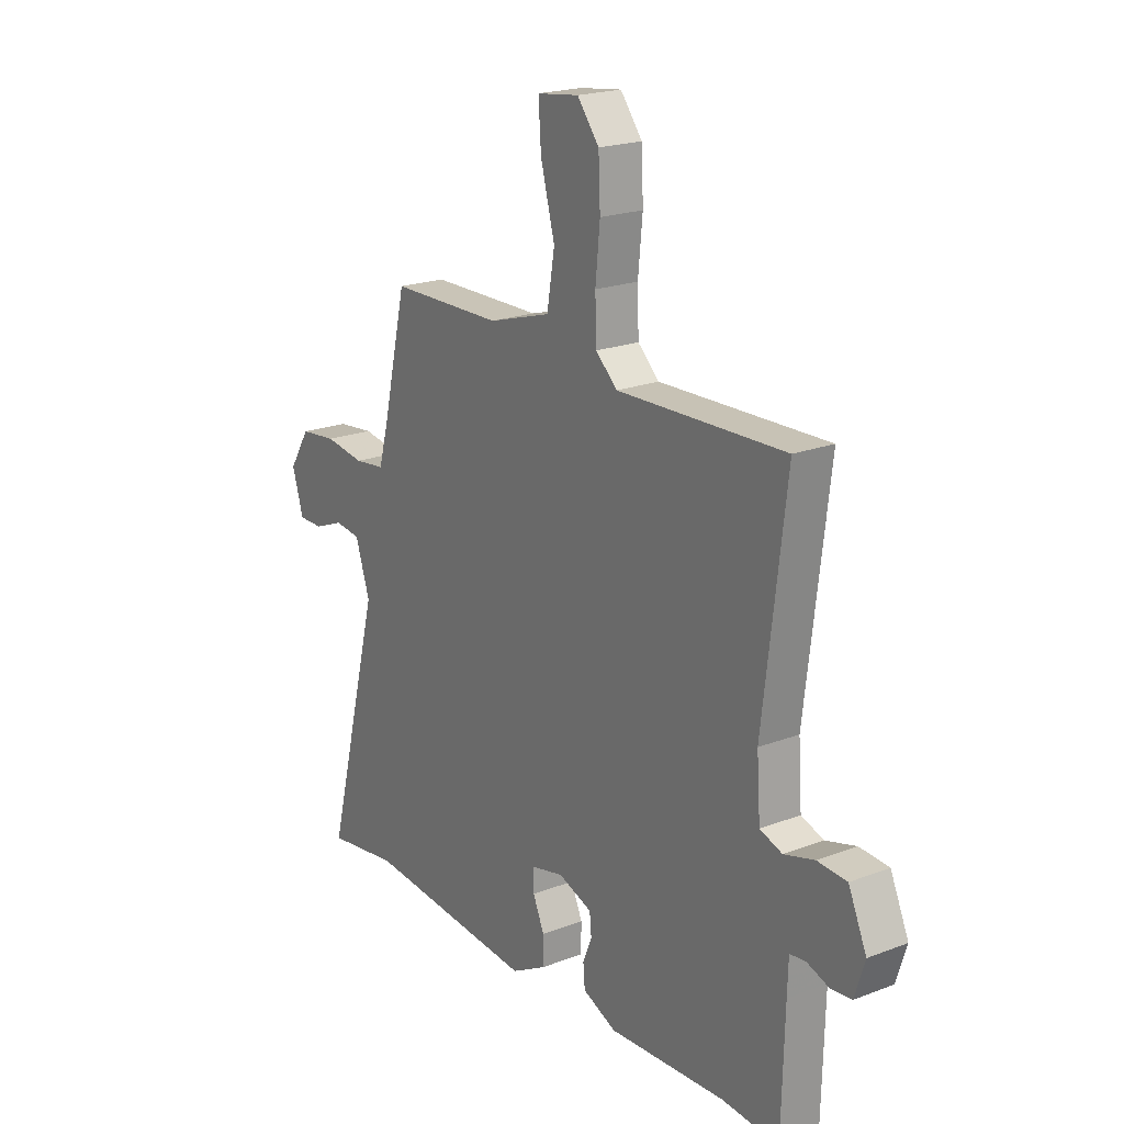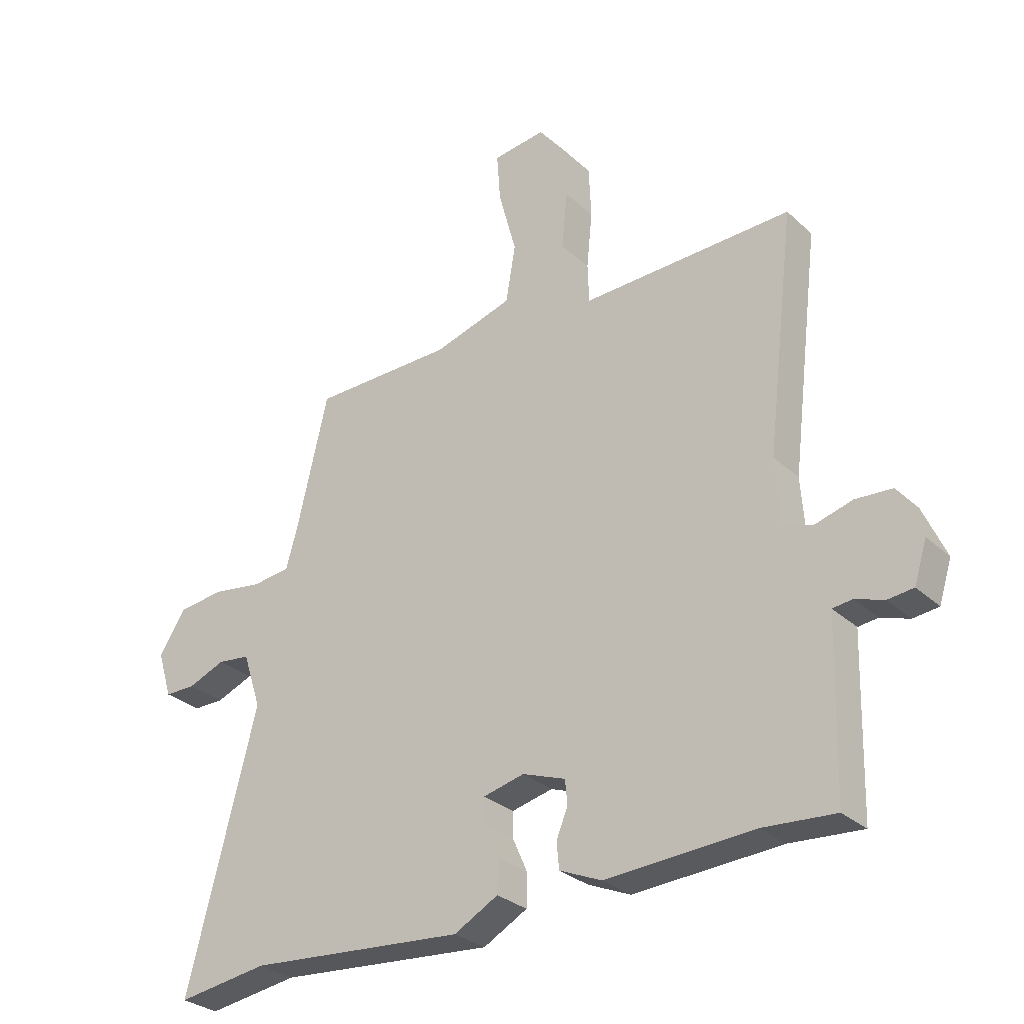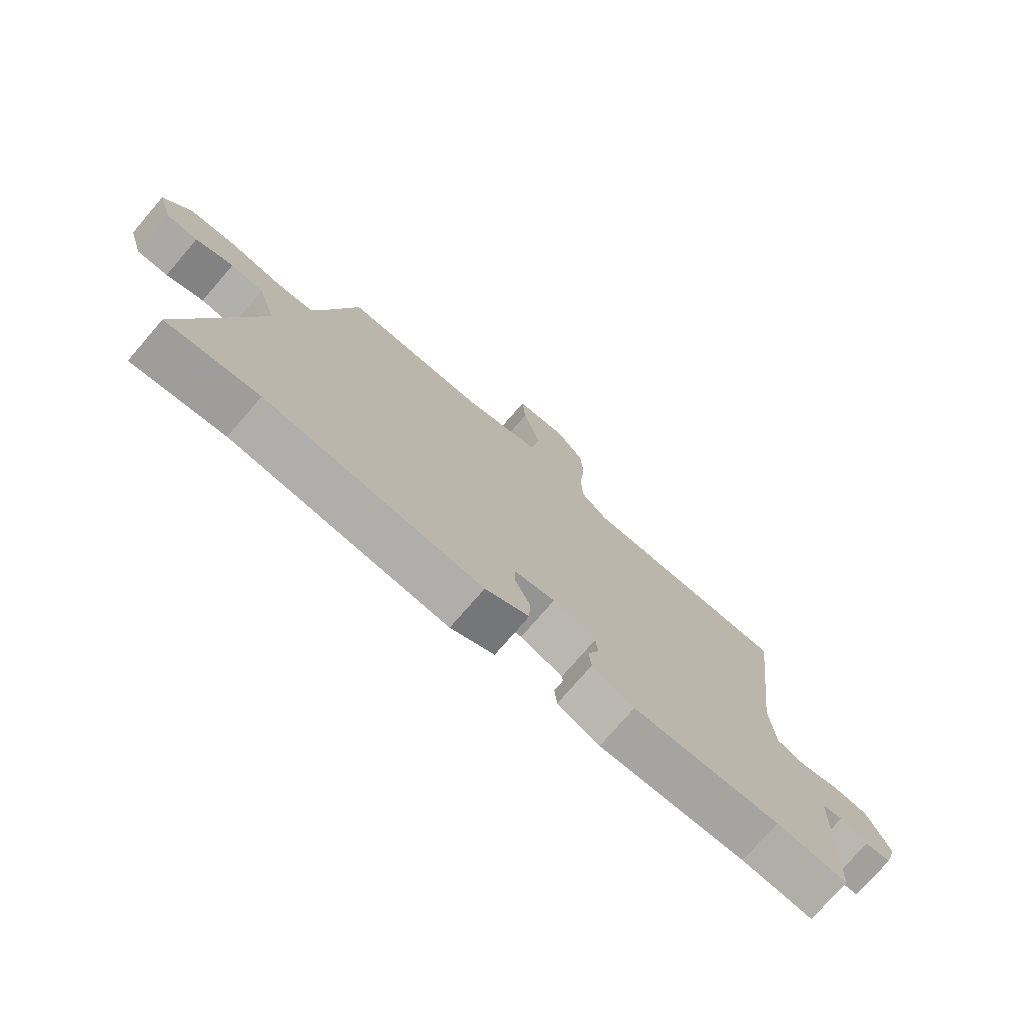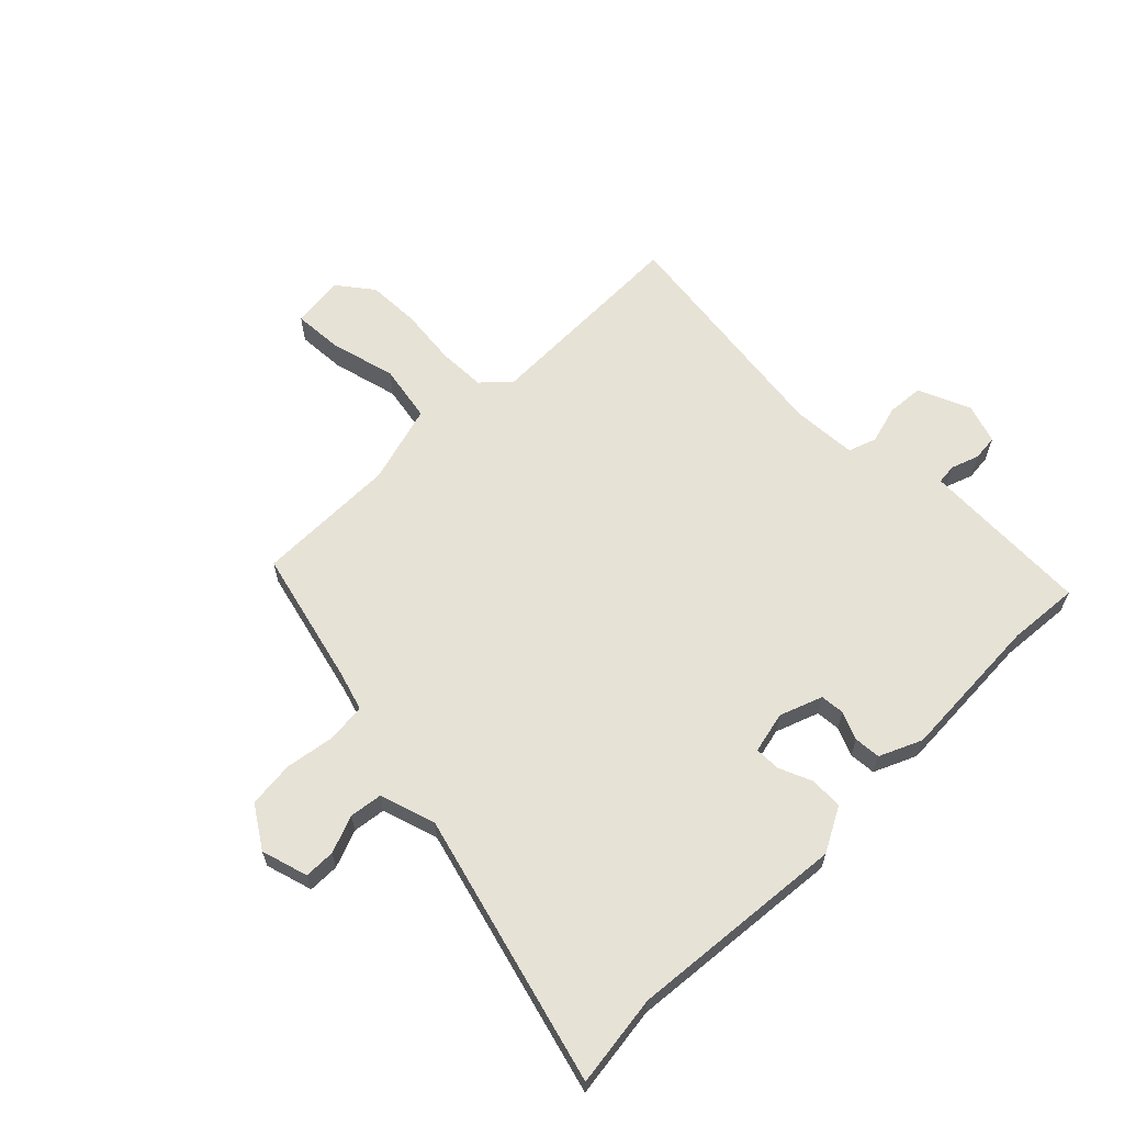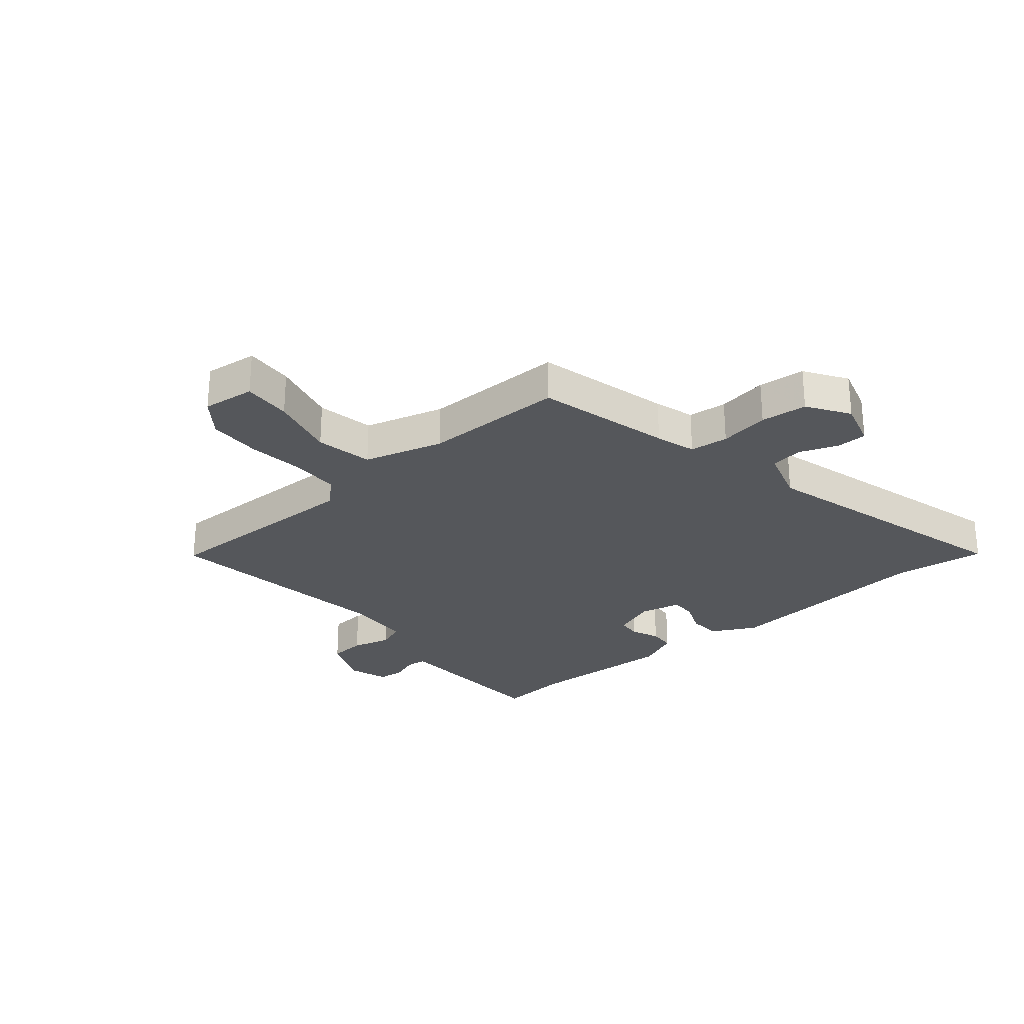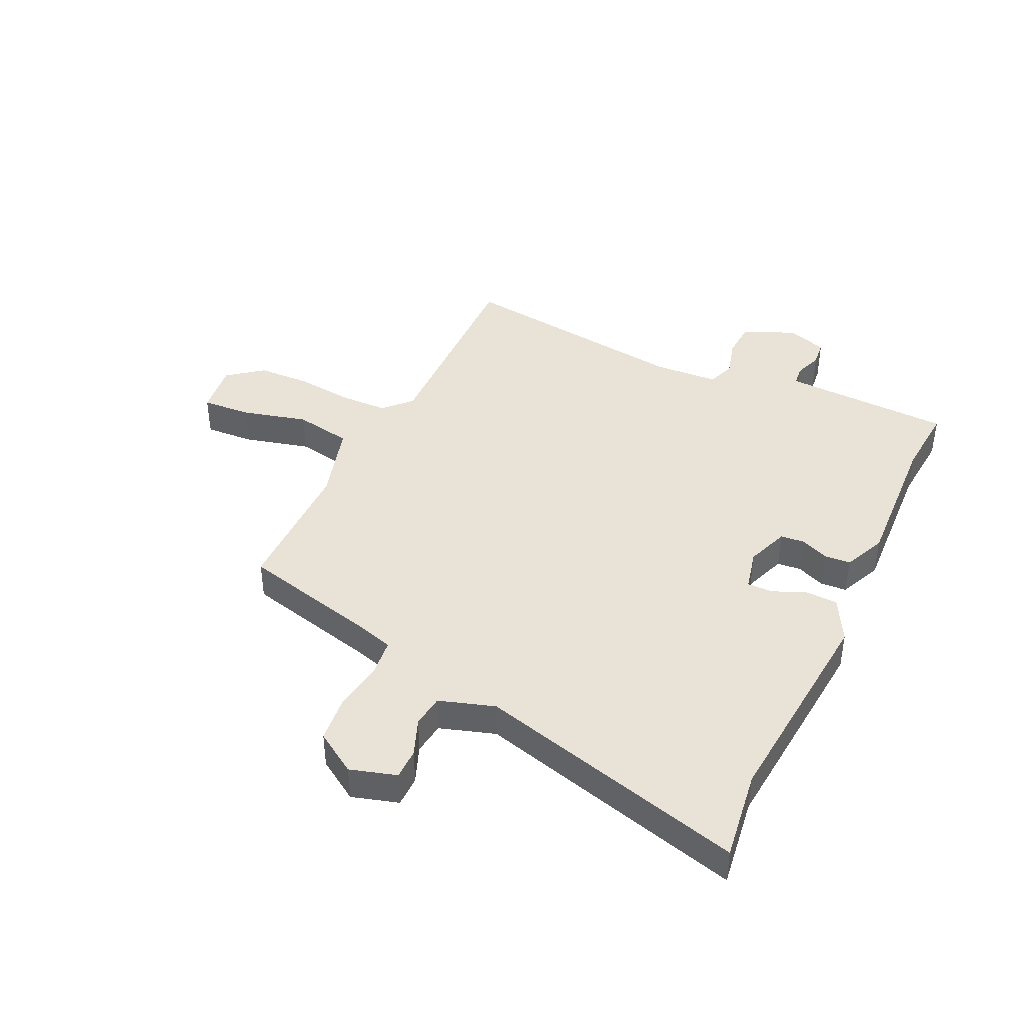
<metadata>
{"format":"obj","ext":"obj","renderer":"f3d","projection":"perspective","resolution":1024,"background":"white","views":[{"elev":20.6,"azim":-124.6,"up":"+Z"},{"elev":-29.4,"azim":-142.9,"up":"+Z"},{"elev":-75.4,"azim":139.1,"up":"+Z"},{"elev":63.0,"azim":135.7,"up":"+Y"},{"elev":-27.0,"azim":41.0,"up":"+Y"},{"elev":41.9,"azim":115.8,"up":"+Y"}]}
</metadata>
<code>
v 0.655 0.07 -0.522
v 0.496 0.07 -0.499
v 0.118 0.07 -0.53
v 0.041 0.07 -0.488
v 0.04 0.07 -0.431
v 0.065 0.07 -0.374
v 0.066 0.07 -0.329
v -0.006 0.07 -0.312
v -0.081 0.07 -0.339
v -0.085 0.07 -0.381
v -0.065 0.07 -0.43
v -0.069 0.07 -0.476
v -0.143 0.07 -0.508
v -0.401 0.07 -0.493
v -0.526 0.07 -0.502
v -0.532 0.07 -0.272
v -0.534 0.07 -0.204
v -0.569 0.07 -0.2
v -0.618 0.07 -0.217
v -0.663 0.07 -0.212
v -0.685 0.07 -0.142
v -0.645 0.07 -0.052
v -0.581 0.07 -0.048
v -0.514 0.07 -0.067
v -0.465 0.07 -0.05
v -0.457 0.07 0.064
v -0.507 0.07 0.478
v -0.138 0.07 0.467
v -0.091 0.07 0.511
v -0.088 0.07 0.595
v -0.098 0.07 0.695
v -0.094 0.07 0.787
v -0.046 0.07 0.848
v 0.046 0.07 0.836
v 0.04 0.07 0.751
v 0.009 0.07 0.635
v 0.026 0.07 0.535
v 0.164 0.07 0.494
v 0.411 0.07 0.491
v 0.466 0.07 0.256
v 0.486 0.07 0.186
v 0.553 0.07 0.178
v 0.64 0.07 0.191
v 0.721 0.07 0.182
v 0.767 0.07 0.109
v 0.742 0.07 0.028
v 0.688 0.07 0.028
v 0.623 0.07 0.054
v 0.566 0.07 0.047
v 0.534 0.07 -0.05
v 0.655 0 -0.522
v 0.496 0 -0.499
v 0.118 0 -0.53
v 0.041 0 -0.488
v 0.04 0 -0.431
v 0.065 0 -0.374
v 0.066 0 -0.329
v -0.006 0 -0.312
v -0.081 0 -0.339
v -0.085 0 -0.381
v -0.065 0 -0.43
v -0.069 0 -0.476
v -0.143 0 -0.508
v -0.401 0 -0.493
v -0.526 0 -0.502
v -0.532 0 -0.272
v -0.534 0 -0.204
v -0.569 0 -0.2
v -0.618 0 -0.217
v -0.663 0 -0.212
v -0.685 0 -0.142
v -0.645 0 -0.052
v -0.581 0 -0.048
v -0.514 0 -0.067
v -0.465 0 -0.05
v -0.457 0 0.064
v -0.507 0 0.478
v -0.138 0 0.467
v -0.091 0 0.511
v -0.088 0 0.595
v -0.098 0 0.695
v -0.094 0 0.787
v -0.046 0 0.848
v 0.046 0 0.836
v 0.04 0 0.751
v 0.009 0 0.635
v 0.026 0 0.535
v 0.164 0 0.494
v 0.411 0 0.491
v 0.466 0 0.256
v 0.486 0 0.186
v 0.553 0 0.178
v 0.64 0 0.191
v 0.721 0 0.182
v 0.767 0 0.109
v 0.742 0 0.028
v 0.688 0 0.028
v 0.623 0 0.054
v 0.566 0 0.047
v 0.534 0 -0.05
f 46 47 48
f 45 46 48
f 44 45 48
f 43 44 48
f 42 43 48
f 41 42 48 49
f 38 39 40
f 37 38 40 41
f 34 35 36
f 33 34 36
f 32 33 36
f 31 32 36
f 30 31 36
f 29 30 36 37
f 41 49 50
f 37 41 50
f 29 37 50
f 28 29 50
f 22 23 24
f 21 22 24
f 20 21 24
f 19 20 24
f 18 19 24
f 17 18 24 25
f 16 17 25
f 14 15 16 25
f 14 25 26
f 13 14 26
f 12 13 26
f 11 12 26
f 10 11 26
f 4 5 6
f 3 4 6
f 2 3 6
f 2 6 7
f 1 2 7
f 50 1 7
f 28 50 7 8
f 26 27 28
f 10 26 28
f 9 10 28
f 8 9 28
f 98 97 96
f 98 96 95
f 98 95 94
f 98 94 93
f 98 93 92
f 99 98 92 91
f 90 89 88
f 91 90 88 87
f 86 85 84
f 86 84 83
f 86 83 82
f 86 82 81
f 86 81 80
f 87 86 80 79
f 100 99 91
f 100 91 87
f 100 87 79
f 100 79 78
f 74 73 72
f 74 72 71
f 74 71 70
f 74 70 69
f 74 69 68
f 75 74 68 67
f 75 67 66
f 75 66 65 64
f 76 75 64
f 76 64 63
f 76 63 62
f 76 62 61
f 76 61 60
f 56 55 54
f 56 54 53
f 56 53 52
f 57 56 52
f 57 52 51
f 57 51 100
f 58 57 100 78
f 78 77 76
f 78 76 60
f 78 60 59
f 78 59 58
f 1 51 52 2
f 2 52 53 3
f 3 53 54 4
f 4 54 55 5
f 5 55 56 6
f 6 56 57 7
f 7 57 58 8
f 8 58 59 9
f 9 59 60 10
f 10 60 61 11
f 11 61 62 12
f 12 62 63 13
f 13 63 64 14
f 14 64 65 15
f 15 65 66 16
f 16 66 67 17
f 17 67 68 18
f 18 68 69 19
f 19 69 70 20
f 20 70 71 21
f 21 71 72 22
f 22 72 73 23
f 23 73 74 24
f 24 74 75 25
f 25 75 76 26
f 26 76 77 27
f 27 77 78 28
f 28 78 79 29
f 29 79 80 30
f 30 80 81 31
f 31 81 82 32
f 32 82 83 33
f 33 83 84 34
f 34 84 85 35
f 35 85 86 36
f 36 86 87 37
f 37 87 88 38
f 38 88 89 39
f 39 89 90 40
f 40 90 91 41
f 41 91 92 42
f 42 92 93 43
f 43 93 94 44
f 44 94 95 45
f 45 95 96 46
f 46 96 97 47
f 47 97 98 48
f 48 98 99 49
f 49 99 100 50
f 50 100 51 1

</code>
